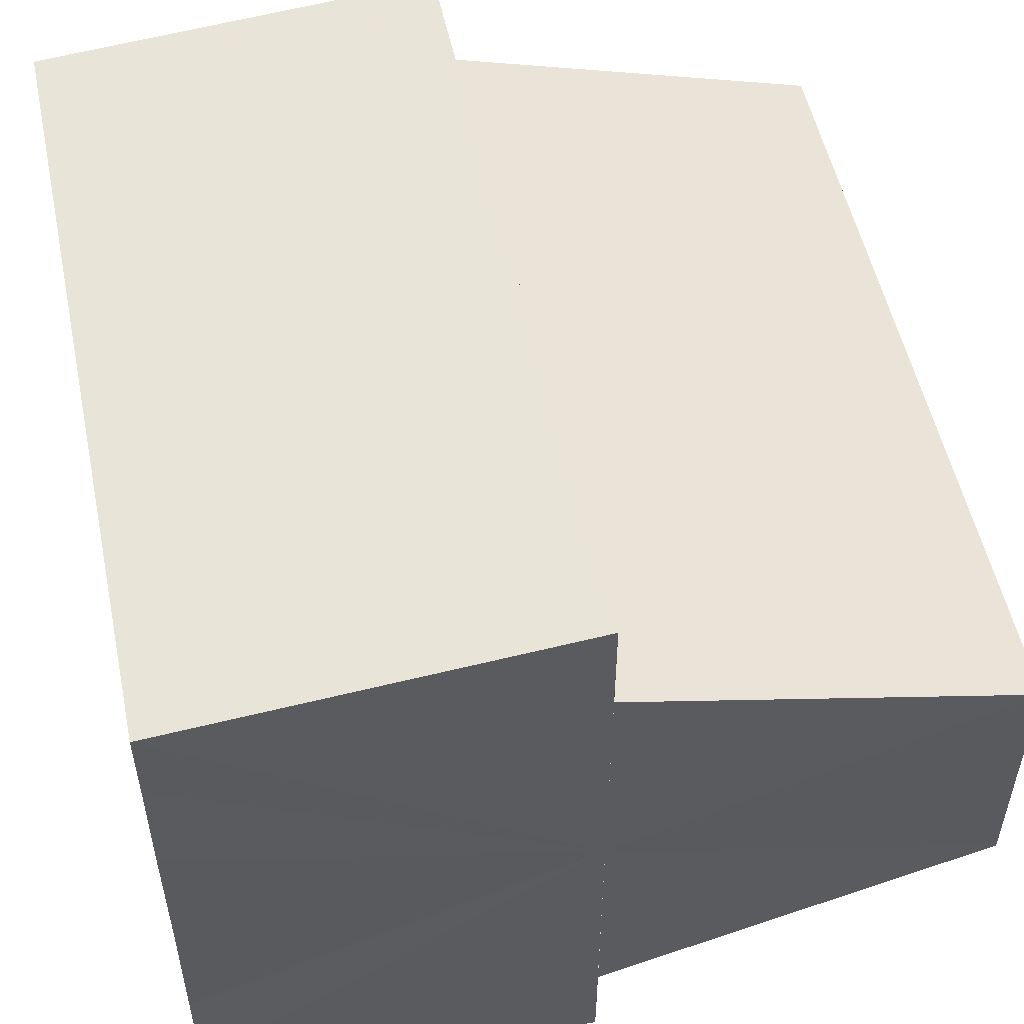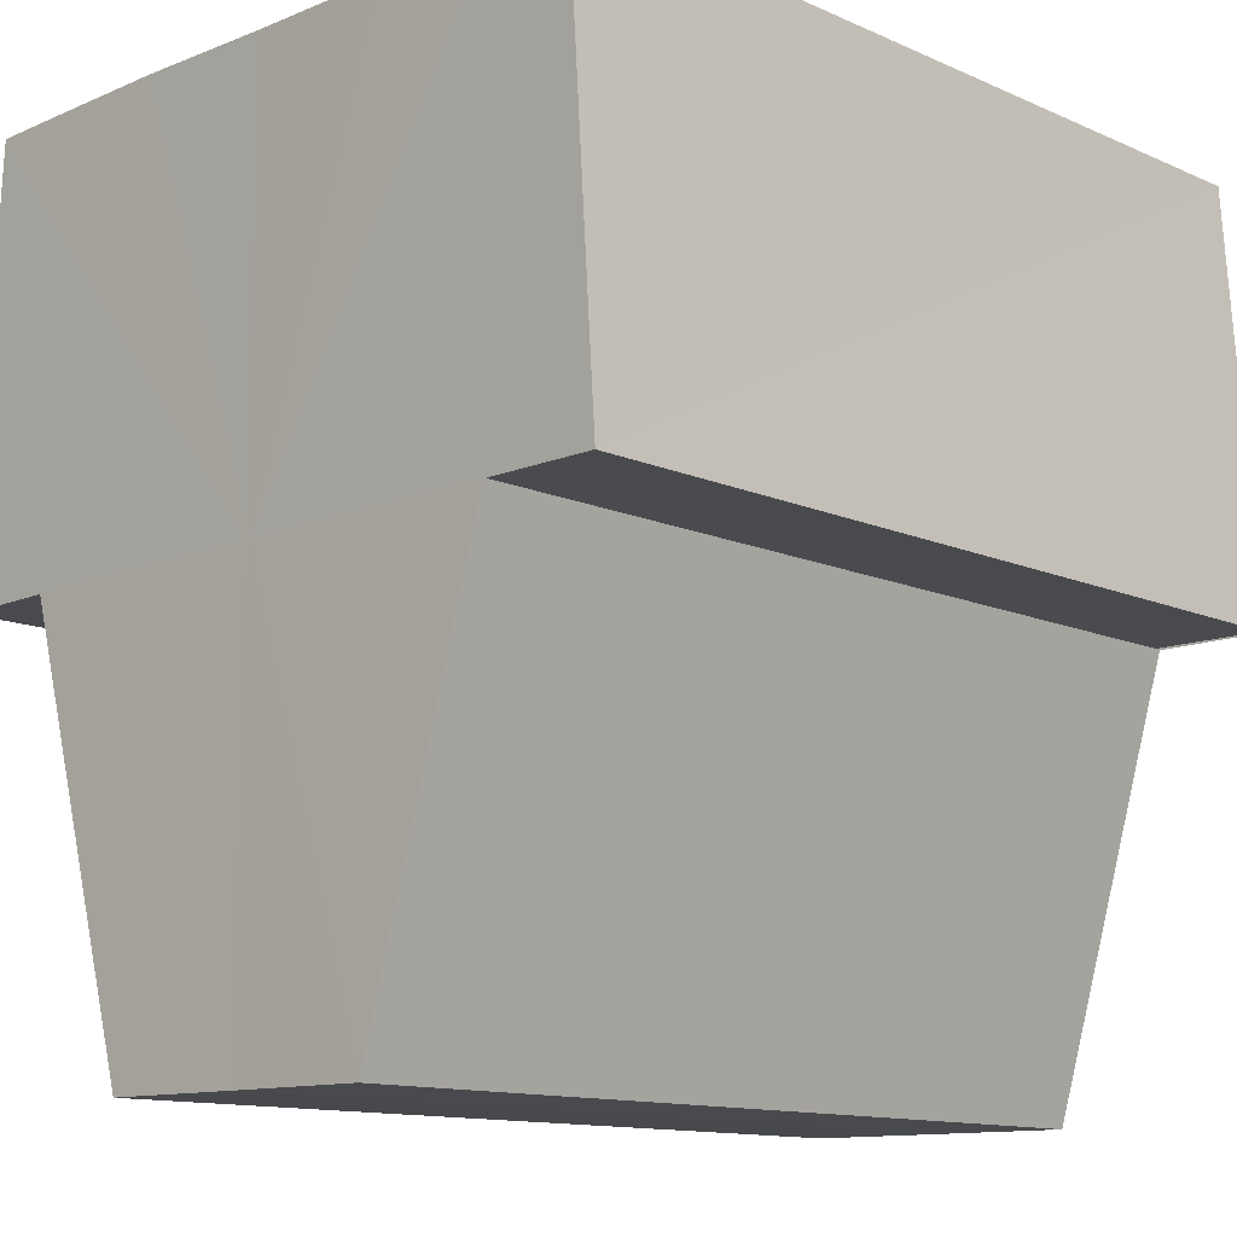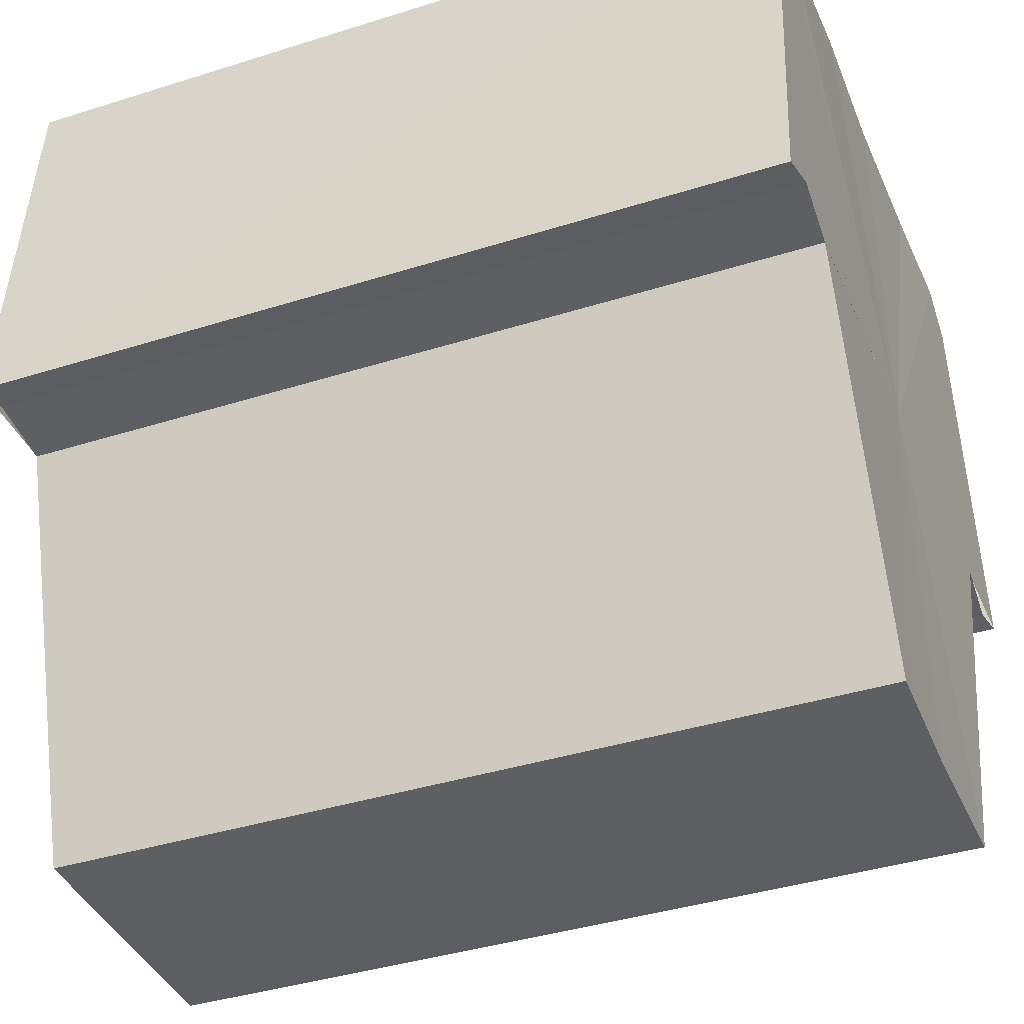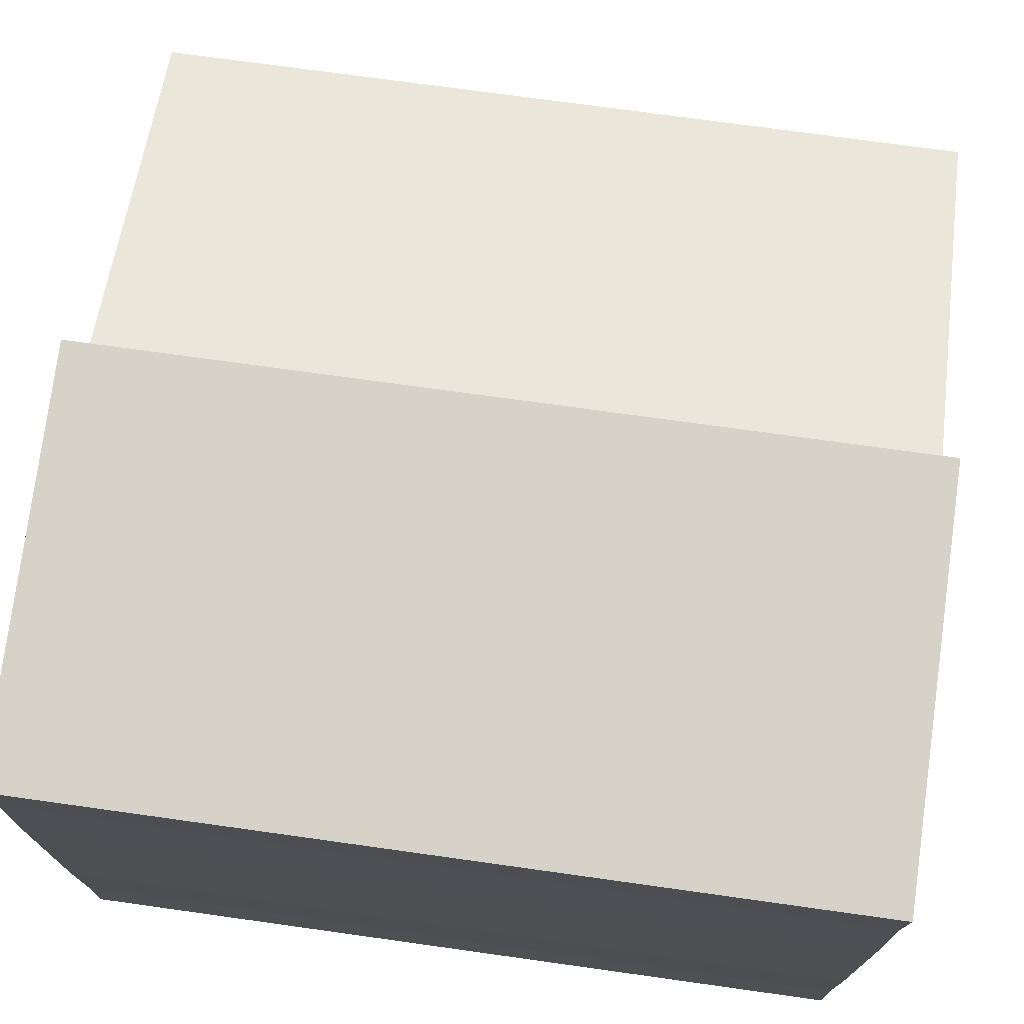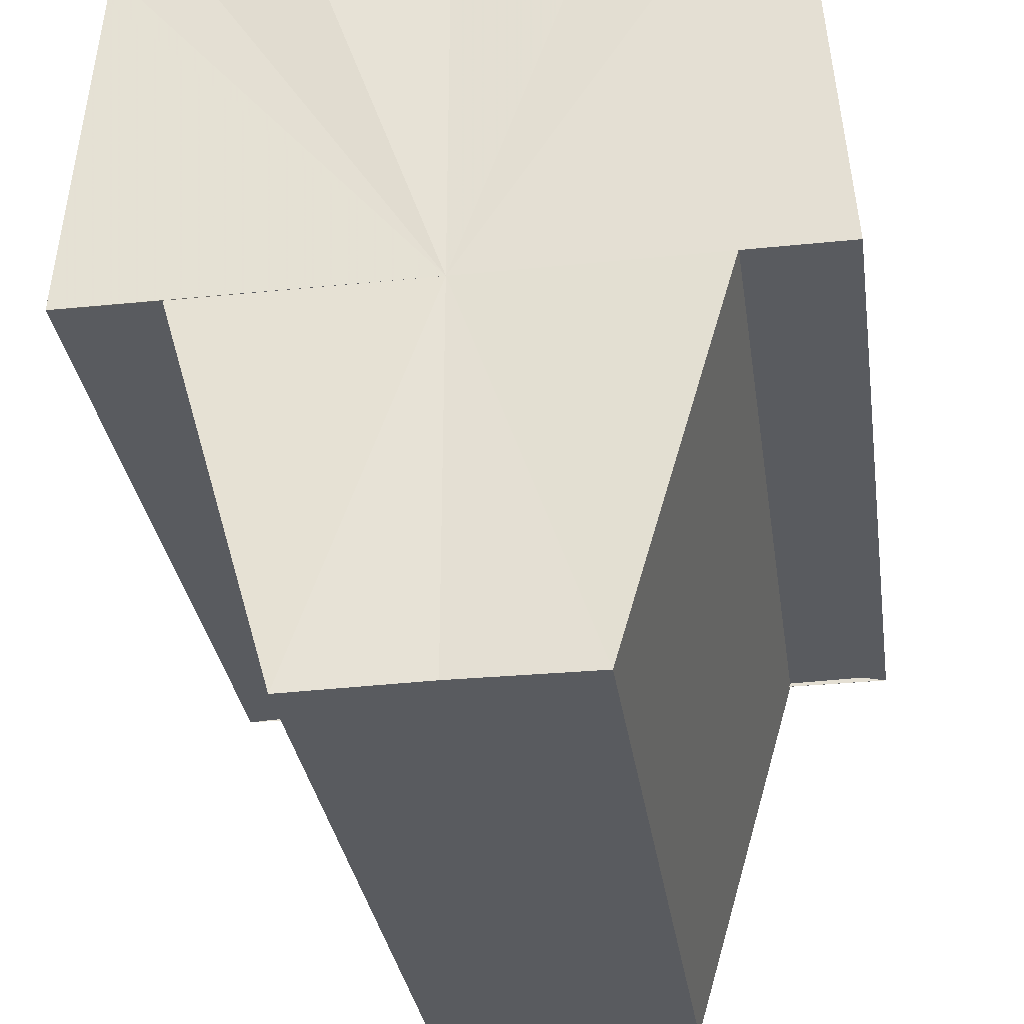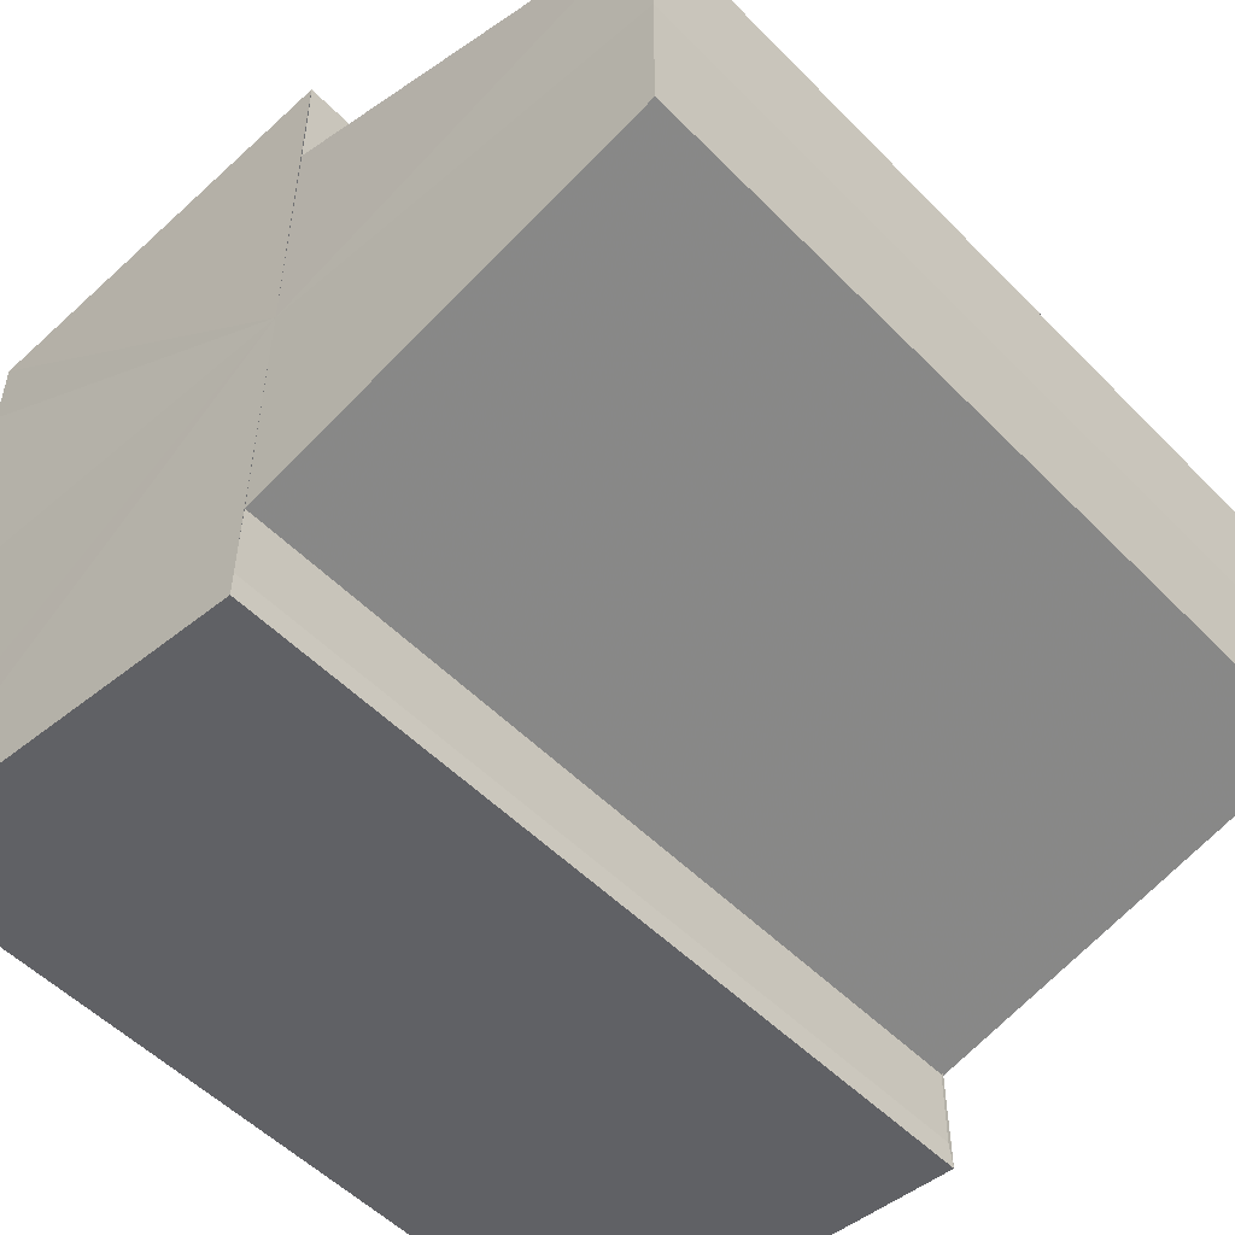
<metadata>
{"format":"obj","ext":"obj","renderer":"f3d","projection":"perspective","resolution":1024,"background":"white","views":[{"elev":53.2,"azim":-102.2,"up":"+Z"},{"elev":-12.4,"azim":-45.8,"up":"+Y"},{"elev":-39.7,"azim":21.5,"up":"+Y"},{"elev":73.6,"azim":-172.0,"up":"+Z"},{"elev":-32.0,"azim":-81.7,"up":"+Y"},{"elev":-51.8,"azim":-47.3,"up":"+Z"}]}
</metadata>
<code>
o 478
v 2229 1871 9.443
v 2229 1871 9.443
v 2229 1871 9.443
v 2229 1871 9.443
v 2229 1871 9.443
v 2229 1871 9.452
v 2229 1871 9.443
v 2229 1871 9.445
v 2229 1871 9.448
v 2229 1871 9.452
v 2229 1871 9.455
v 2229 1871 9.458
v 2229 1871 9.443
v 2229 1871 9.443
v 2229 1871 9.46
v 2229 1871 9.458
v 2229 1871 9.46
v 2229 1871 9.461
v 2229 1871 9.455
v 2229 1871 9.458
v 2229 1871 9.46
v 2229 1871 9.461
v 2229 1871 9.46
v 2229 1871 9.461
v 2229 1871 9.452
v 2229 1871 9.455
v 2229 1871 9.448
v 2229 1871 9.452
v 2229 1871 9.445
v 2229 1871 9.448
v 2229 1871 9.443
v 2229 1871 9.445
v 2229 1871 9.443
v 2229 1871 9.445
v 2229 1871 9.448
v 2229 1871 9.445
v 2229 1871 9.452
v 2229 1871 9.448
v 2229 1871 9.455
v 2229 1871 9.452
v 2229 1871 9.458
v 2229 1871 9.455
v 2229 1871 9.46
v 2229 1871 9.458
v 2229 1871 9.461
v 2229 1871 9.46
v 2229 1871 9.461
v 2229 1871 9.461
v 2229 1871 9.46
v 2229 1871 9.458
v 2229 1871 9.458
v 2229 1871 9.458
v 2229 1871 9.455
v 2229 1871 9.452
v 2229 1871 9.455
v 2229 1871 9.448
v 2229 1871 9.452
v 2229 1871 9.445
v 2229 1871 9.448
v 2229 1871 9.458
v 2229 1871 9.455
v 2229 1871 9.455
v 2229 1871 9.452
v 2229 1871 9.452
v 2229 1871 9.448
v 2229 1871 9.448
v 2229 1871 9.445
v 2229 1871 9.445
v 2229 1871 9.443
v 2229 1871 9.445
v 2229 1871 9.443
v 2229 1871 9.455
v 2229 1871 9.458
v 2229 1871 9.452
v 2229 1871 9.448
v 2229 1871 9.445
v 2229 1871 9.452
v 2229 1871 9.443
v 2229 1871 9.445
v 2229 1871 9.448
v 2229 1871 9.452
v 2229 1871 9.455
v 2229 1871 9.458
v 2229 1871 9.46
v 2229 1871 9.461
v 2229 1871 9.448
v 2229 1871 9.445
v 2229 1871 9.452
v 2229 1871 9.455
v 2229 1871 9.458
f 1 2 3
f 3 4 5
f 6 4 7
f 6 8 4
f 6 9 8
f 6 10 9
f 6 11 10
f 6 12 11
f 13 7 14
f 6 15 12
f 16 15 17
f 6 18 15
f 19 20 16
f 21 18 22
f 23 24 21
f 25 26 19
f 27 28 25
f 29 30 27
f 31 32 29
f 33 34 31
f 34 35 36
f 35 37 38
f 37 39 40
f 39 41 42
f 41 43 44
f 45 46 47
f 48 46 49
f 46 50 49
f 49 50 51
f 52 53 51
f 53 54 55
f 54 56 57
f 56 58 59
f 60 61 62
f 62 63 64
f 64 65 66
f 66 67 68
f 67 69 70
f 70 69 13
f 69 71 13
f 6 72 73
f 6 74 72
f 6 75 74
f 6 76 75
f 77 14 78
f 77 78 79
f 77 79 80
f 77 80 81
f 77 81 82
f 77 82 83
f 77 83 84
f 77 84 85
f 77 86 87
f 77 88 86
f 77 89 88
f 77 90 89

</code>
